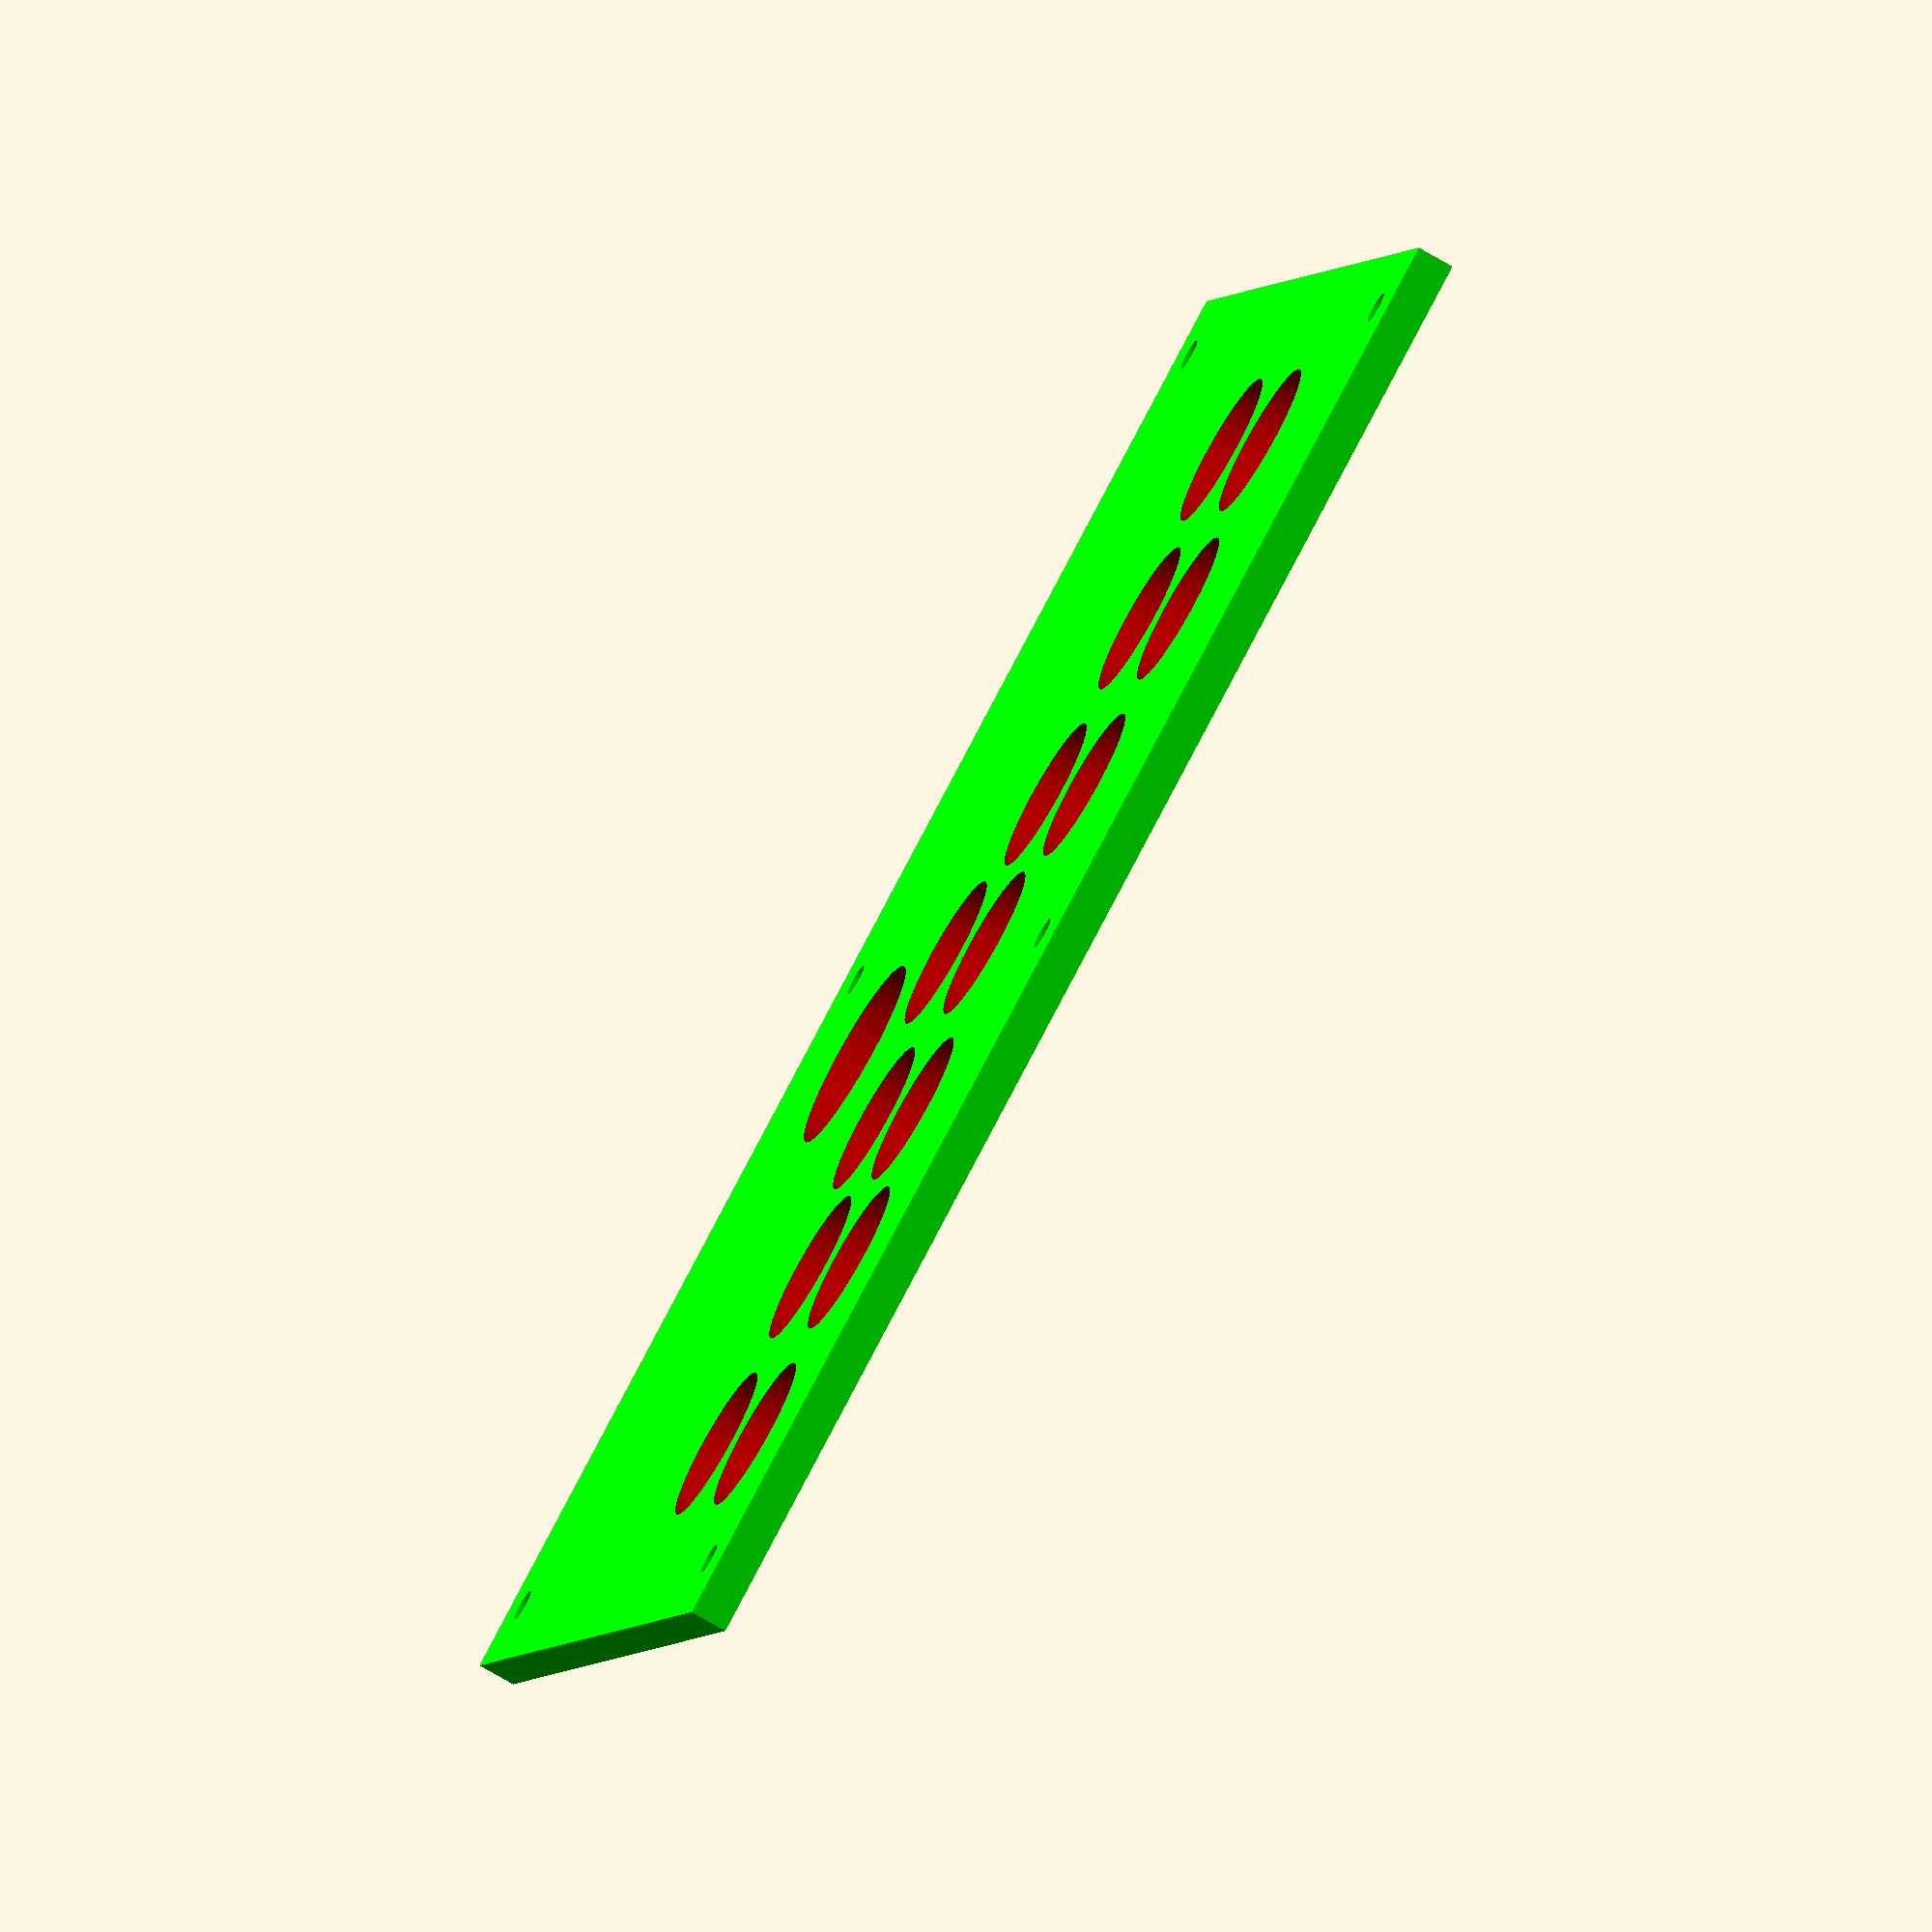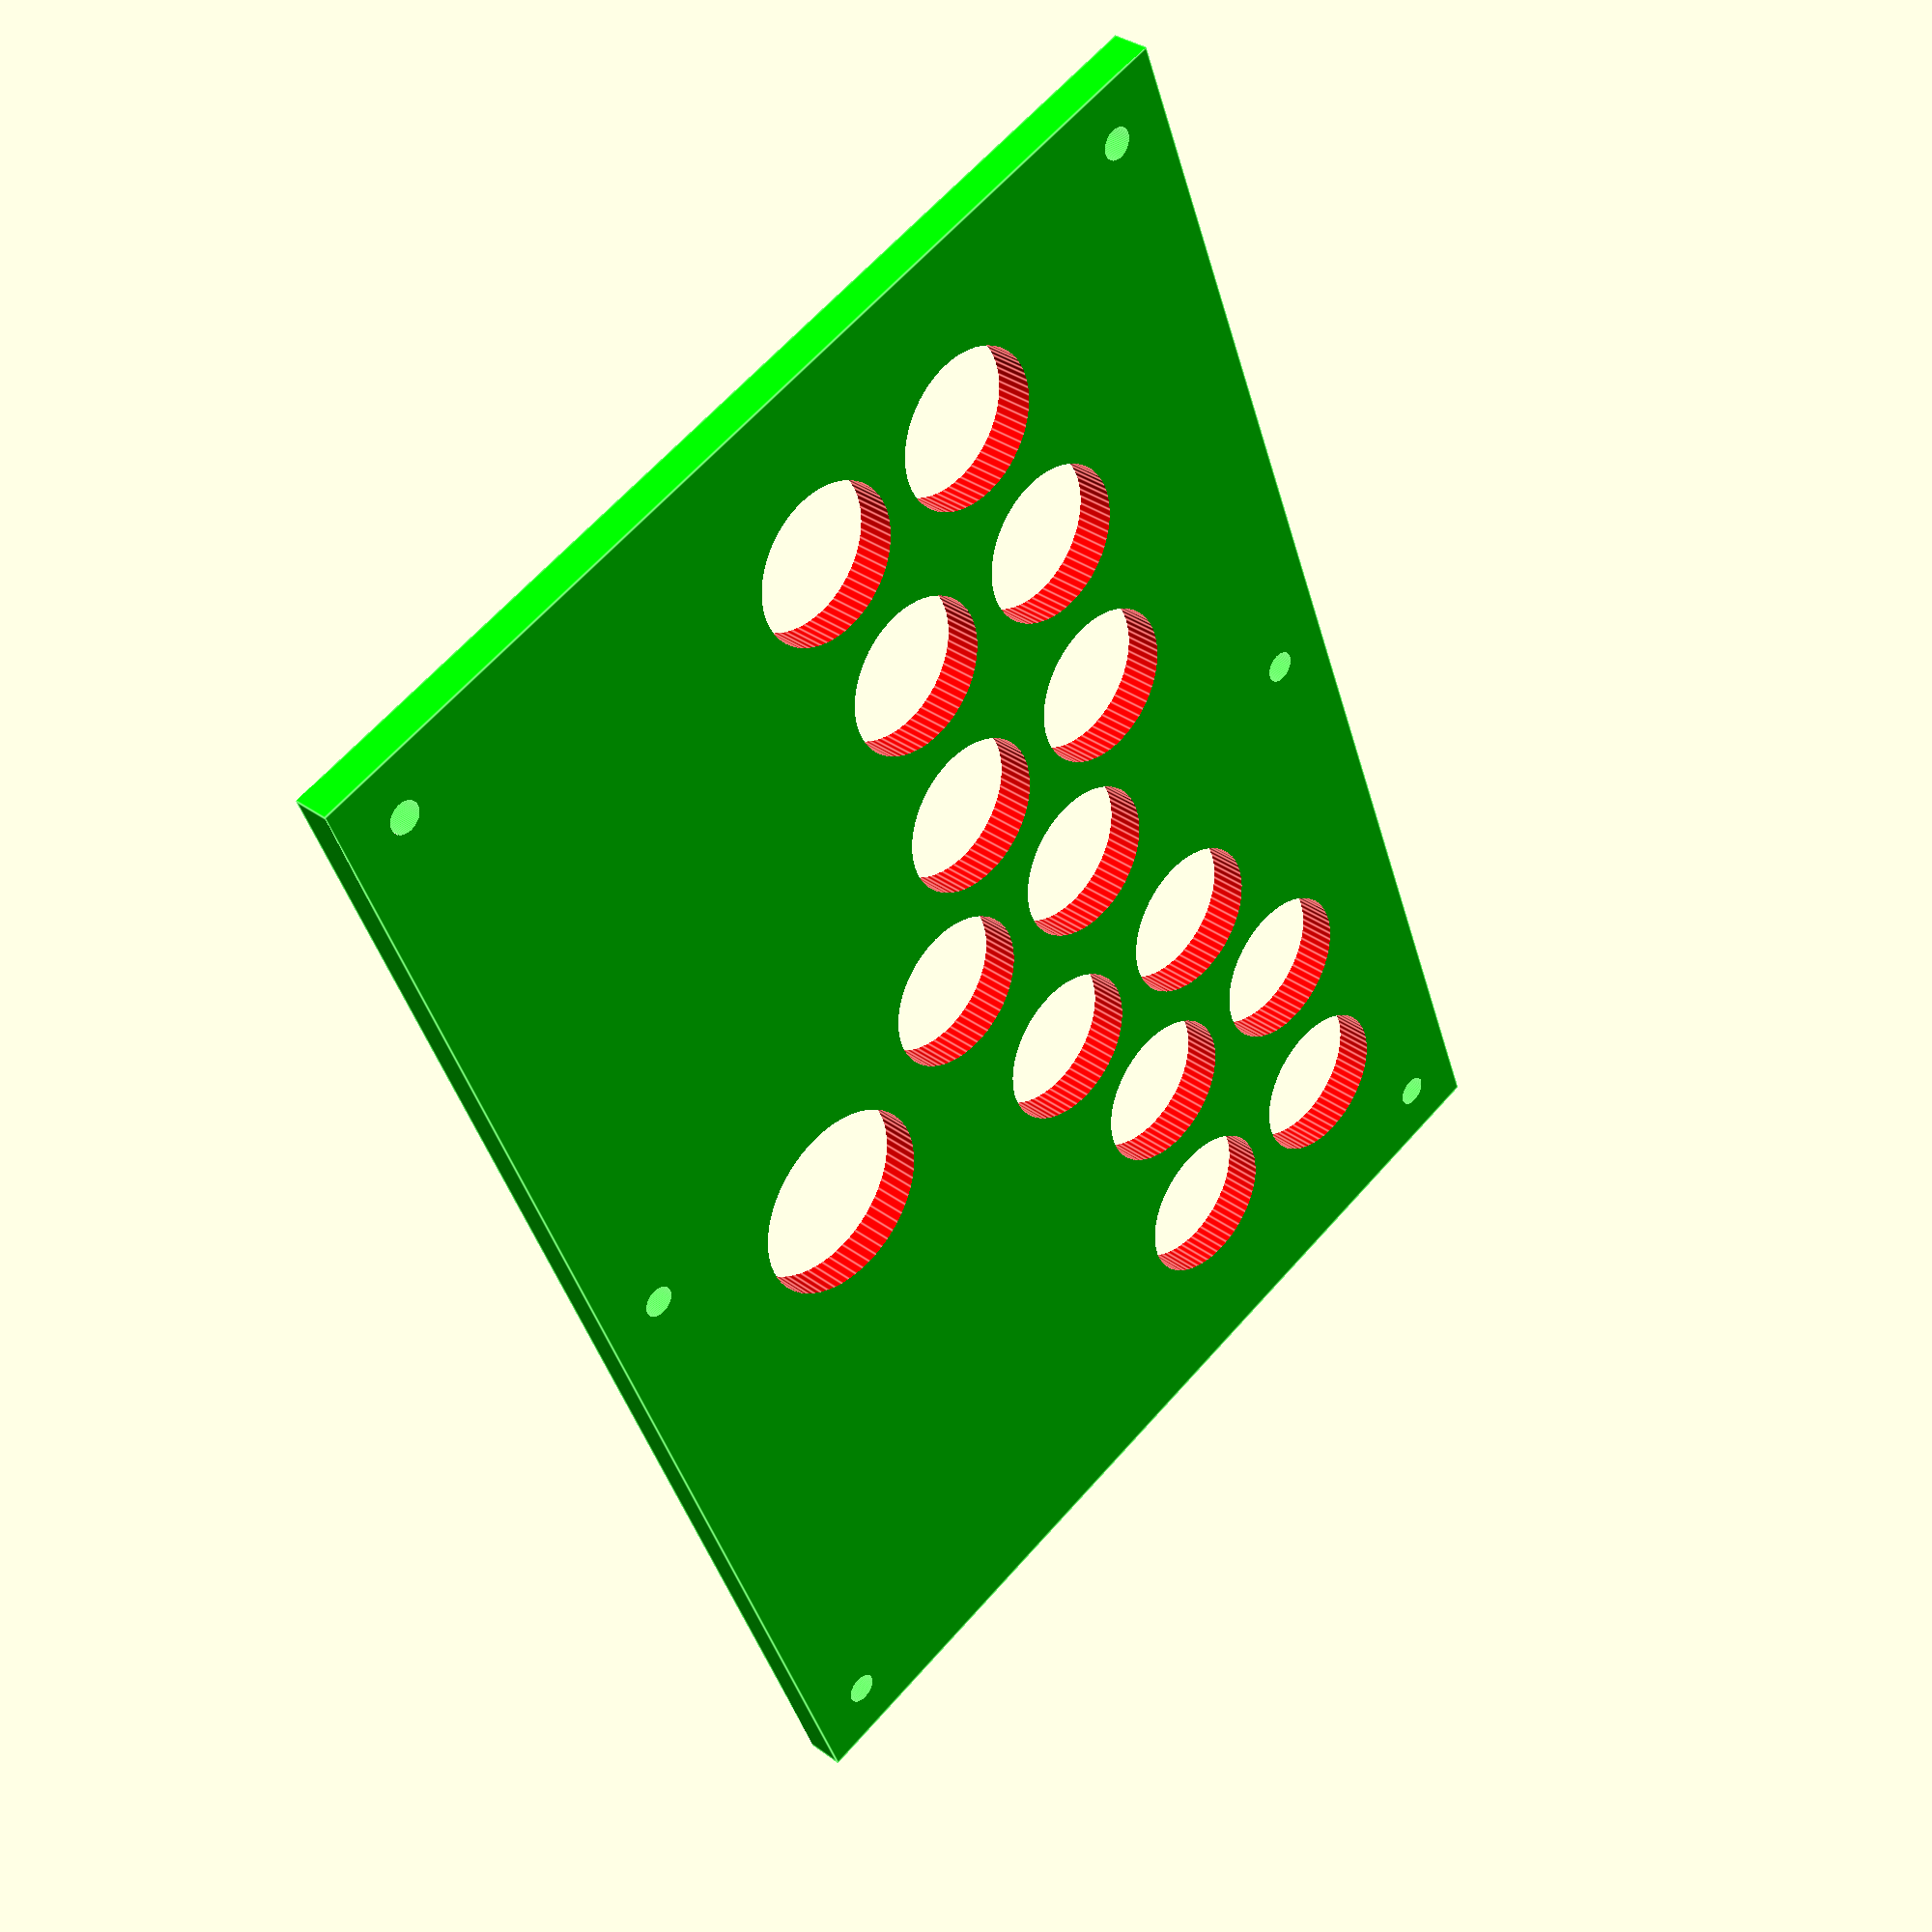
<openscad>
$fn = 64; // Set the arc

small_btn_diameter = 25; // mm
large_btn_diameter = 31 ; // mm

btn_height = 32; // mm

module btn(x,y,z, dia, color = [1,0,0]) {
    translate([x,y,z])
    color(color)
    cylinder(h = btn_height, d = dia);
}

module hitbox_buttons() {
        
    vertical_spacing = 30; // vertical spacing between small buttons
    horz_spacing = 2;
    row1_spacing = 14;

    //
    // Buttons for hand
    //


    // row 1
    row1_horz = row1_spacing + horz_spacing;
    row1_vert = 25;
    btn(row1_horz, row1_vert, 0, small_btn_diameter);
    btn(row1_horz, row1_vert -vertical_spacing, 0, small_btn_diameter);

    // row 2
    row2_horz_offset = 25 + horz_spacing;
    row2_vert_offset = 14;

    row2_horz = row1_horz + row2_horz_offset;
    row2_vert = row1_vert + row2_vert_offset;

    btn(row2_horz, row2_vert, 0, small_btn_diameter);
    btn(row2_horz, row2_vert -vertical_spacing, 0, small_btn_diameter);


    // row 3
    row3_horz_offset = 29 + horz_spacing;
    row3_vert_offset = row2_vert_offset;

    row3_horz = row2_horz + row3_horz_offset;
    row3_vert = row1_vert + row3_vert_offset;

    btn(row3_horz, row3_vert, 0, small_btn_diameter);
    btn(row3_horz, row3_vert -vertical_spacing, 0, small_btn_diameter);


    // row 4
    row4_horz_offset = 28 + horz_spacing;
    row4_vert_offset = 7;

    row4_horz = row3_horz + row4_horz_offset;
    row4_vert = row1_vert + row4_vert_offset;

    btn(row4_horz, row4_vert, 0, small_btn_diameter);
    btn(row4_horz, row4_vert -vertical_spacing, 0, small_btn_diameter);


    //
    // Movement buttons
    //
    
    module move_buttons() {
        move1_horz = -row1_spacing;
        move1_vert = 10;
        btn(move1_horz, move1_vert, 0, small_btn_diameter);

        // move 2
        move2_horz_offset = -row2_horz_offset;
        move2_vert_offset = row2_vert_offset;

        move2_horz = move1_horz + move2_horz_offset;
        move2_vert = move1_vert + move2_vert_offset;

        btn(move2_horz, move2_vert, 0, small_btn_diameter);


        // move 3
        move3_horz_offset = -row3_horz_offset;
        move3_vert_offset = move2_vert_offset;

        move3_horz = move2_horz + move3_horz_offset;
        move3_vert = move1_vert + move3_vert_offset;

        btn(move3_horz, move3_vert, 0, small_btn_diameter);
    }
    
    move_buttons();
    
    // Start, select, home
    translate([0,row1_vert +5,0]){
        move_buttons();
    }

    

    // Large btn

    move0_horz = 0;
    move0_vert = -38;
    btn(move0_horz, move0_vert, 0, large_btn_diameter);
};



screw_diameter = 5;
screw_len = 500;

module screw(trans, rot, length = screw_len, color = [1,1,0]) {
    translate(trans)
    rotate(rot)
    color(color)
    cylinder(h = length, d = screw_diameter, center = true);
}



fp_inner_width = 240;
fp_inner_height = 165;
fp_inner_depth = 6;

fp_wall_thickness = 7;
fp_width = fp_inner_width + fp_wall_thickness;
fp_height = fp_inner_height + fp_wall_thickness;
fp_depth = 16;
fp_thickness = 6;

 module plate_screws(){
         // Screw definitions
        screw_height_offset = 0 + fp_depth / 2 + screw_diameter /2;
        horz_screw_rot = [0,0,0];
        vert_screw_rot = [0,0,0];
        
        // Horz screws
        offset = 10;
        
        module screw_row() {
            screw([fp_inner_width / 2 - offset,fp_inner_height / 2 - offset,0] , [0,0,0]);
            screw([0 / 2,fp_inner_height / 2 - offset,0] , [0,0,0]);
            screw([-fp_inner_width / 2 + offset,fp_inner_height / 2 - offset,0] , [0,0,0]);
        }
        
        
        screw_row();
        mirror([0,-1,0]) {
            screw_row();
        }


        
    };

module plate() { 
    // Final shape
    difference(){
        // this is the diff cube
        translate([0,0, fp_inner_depth / 2 + fp_thickness]) 
        cube([fp_inner_width,fp_inner_height,fp_inner_depth],center = true);
       
       // Screws
       plate_screws(); 
    }
    

};


////////////////////////////////////////////////
// RENDER
////////////////////////////////////////////////

// Button faceplate
difference() {
    translate([0,10,0])
    color([0,1,0])
    plate();

    btn_vert_offset = 10;

    mirror([1,0,0])
    translate([15,btn_vert_offset,-5])
    mirror([1,0,0])
    hitbox_buttons();
}

</openscad>
<views>
elev=252.8 azim=23.0 roll=300.4 proj=o view=wireframe
elev=326.2 azim=291.4 roll=134.9 proj=p view=edges
</views>
